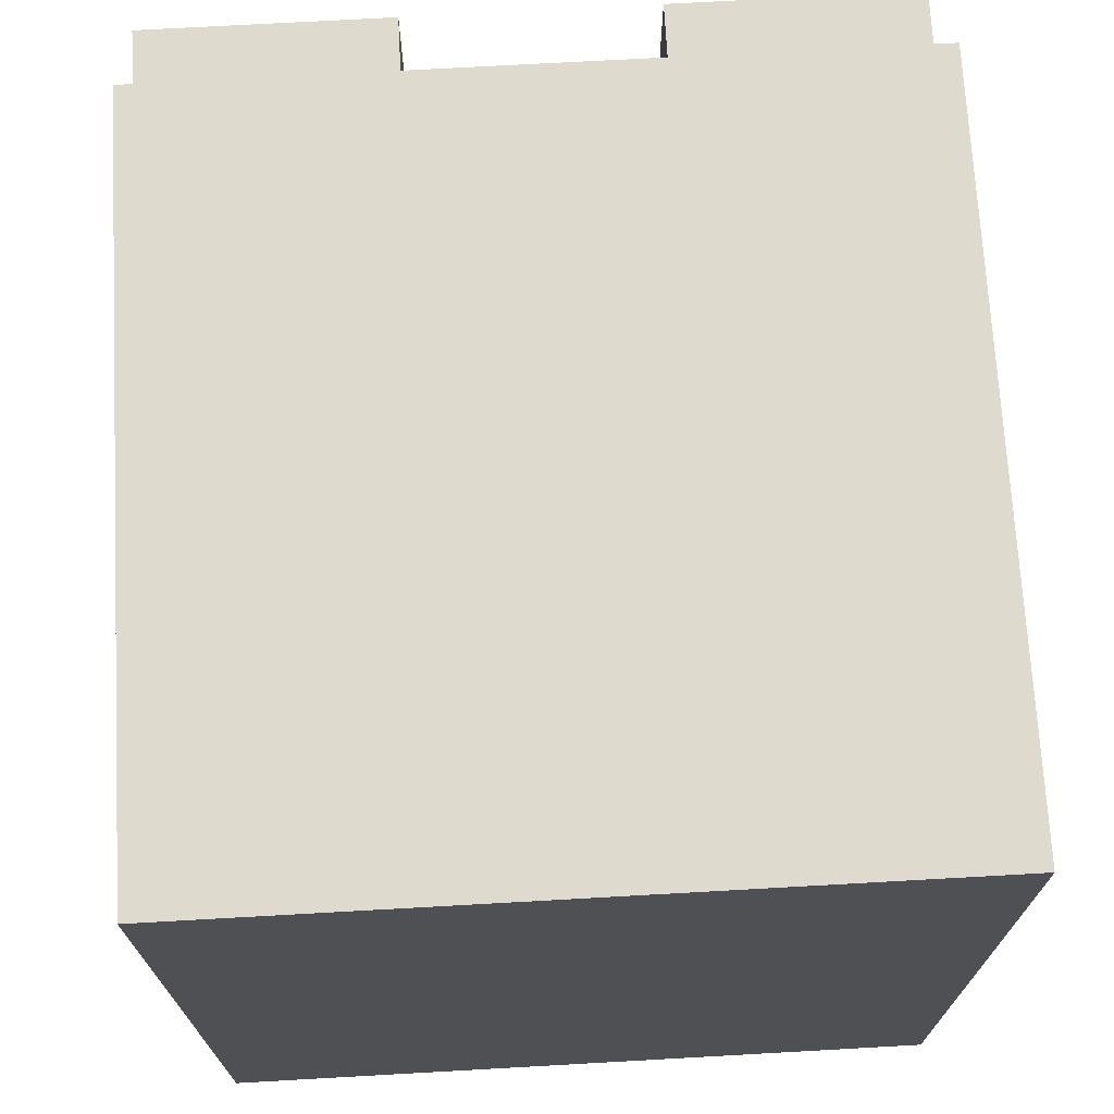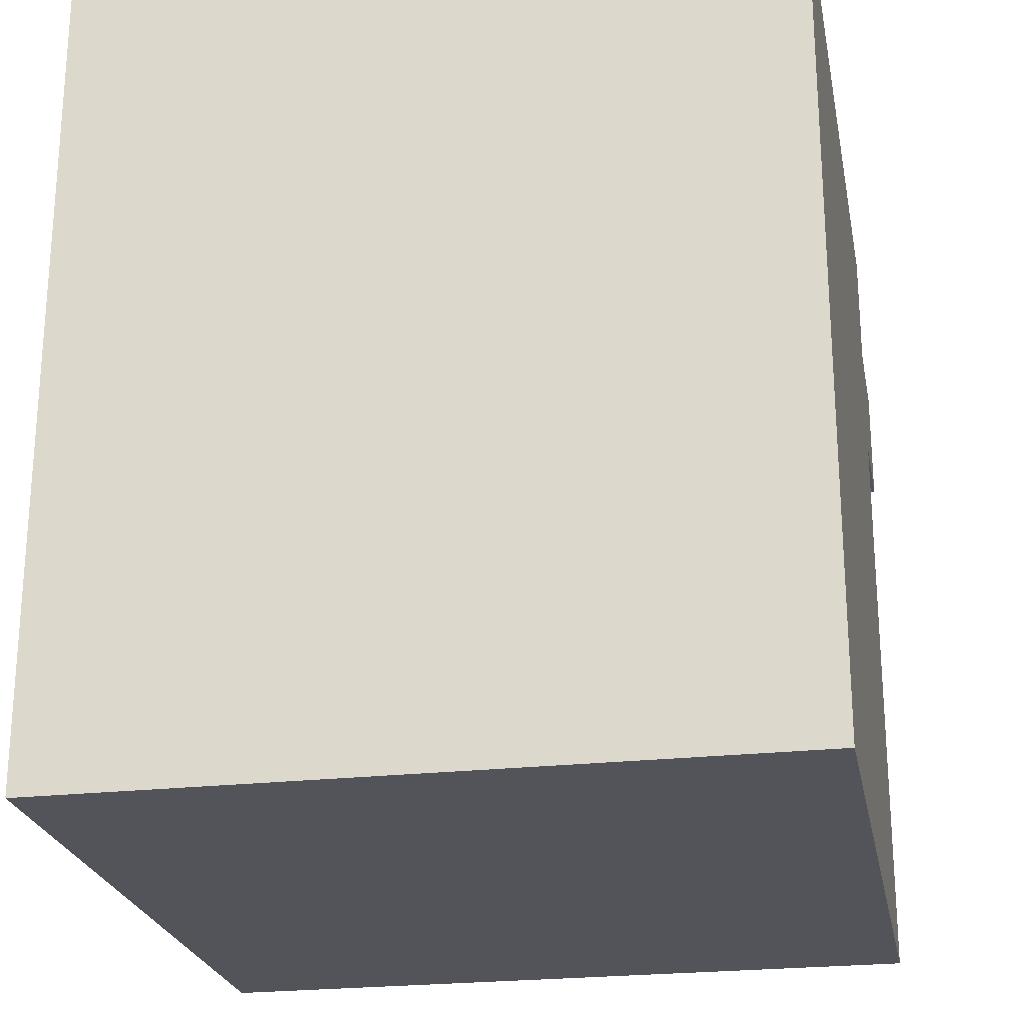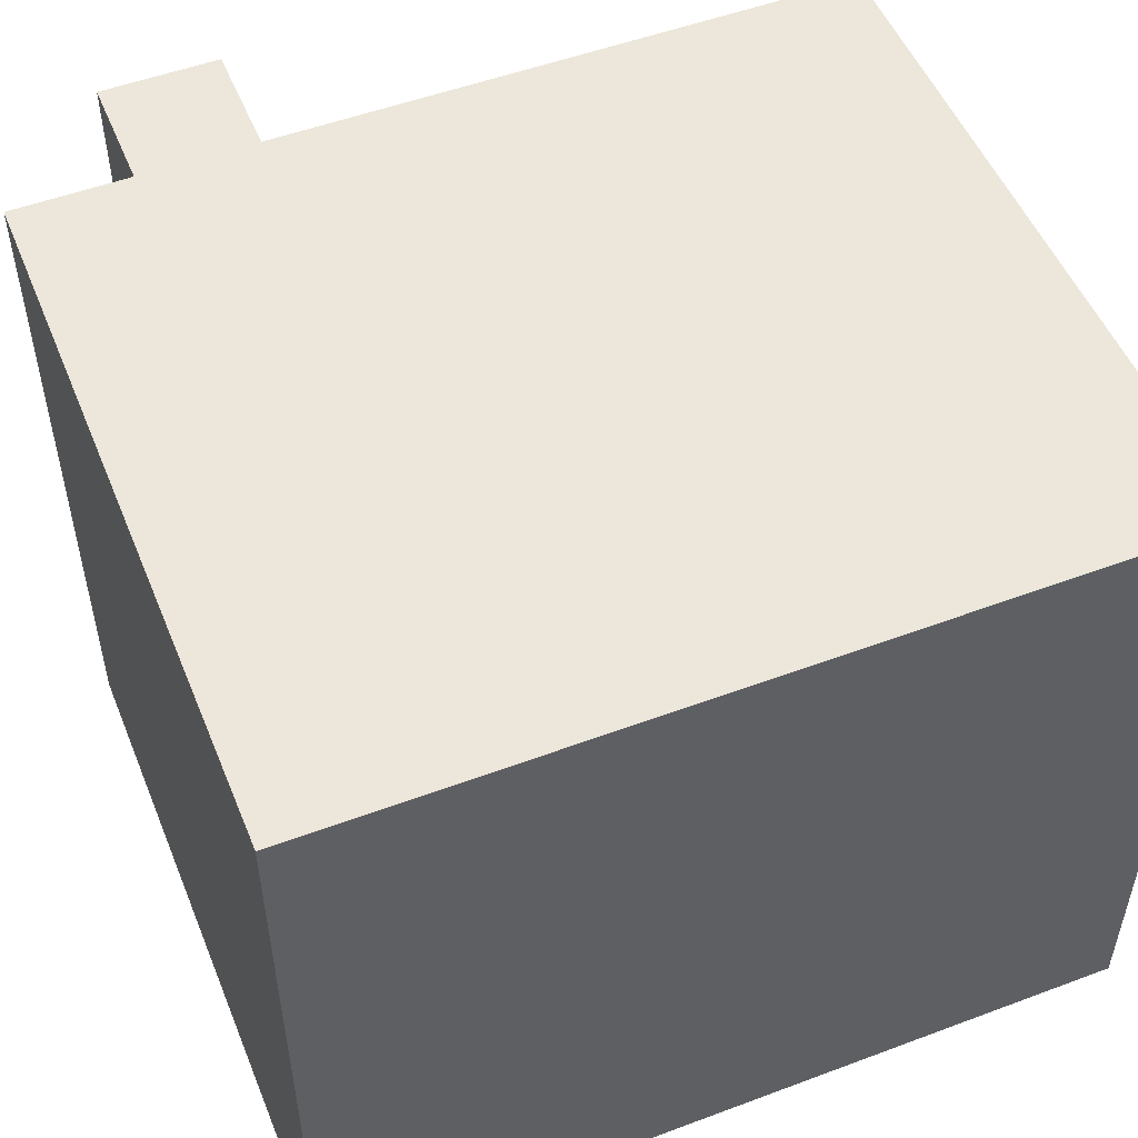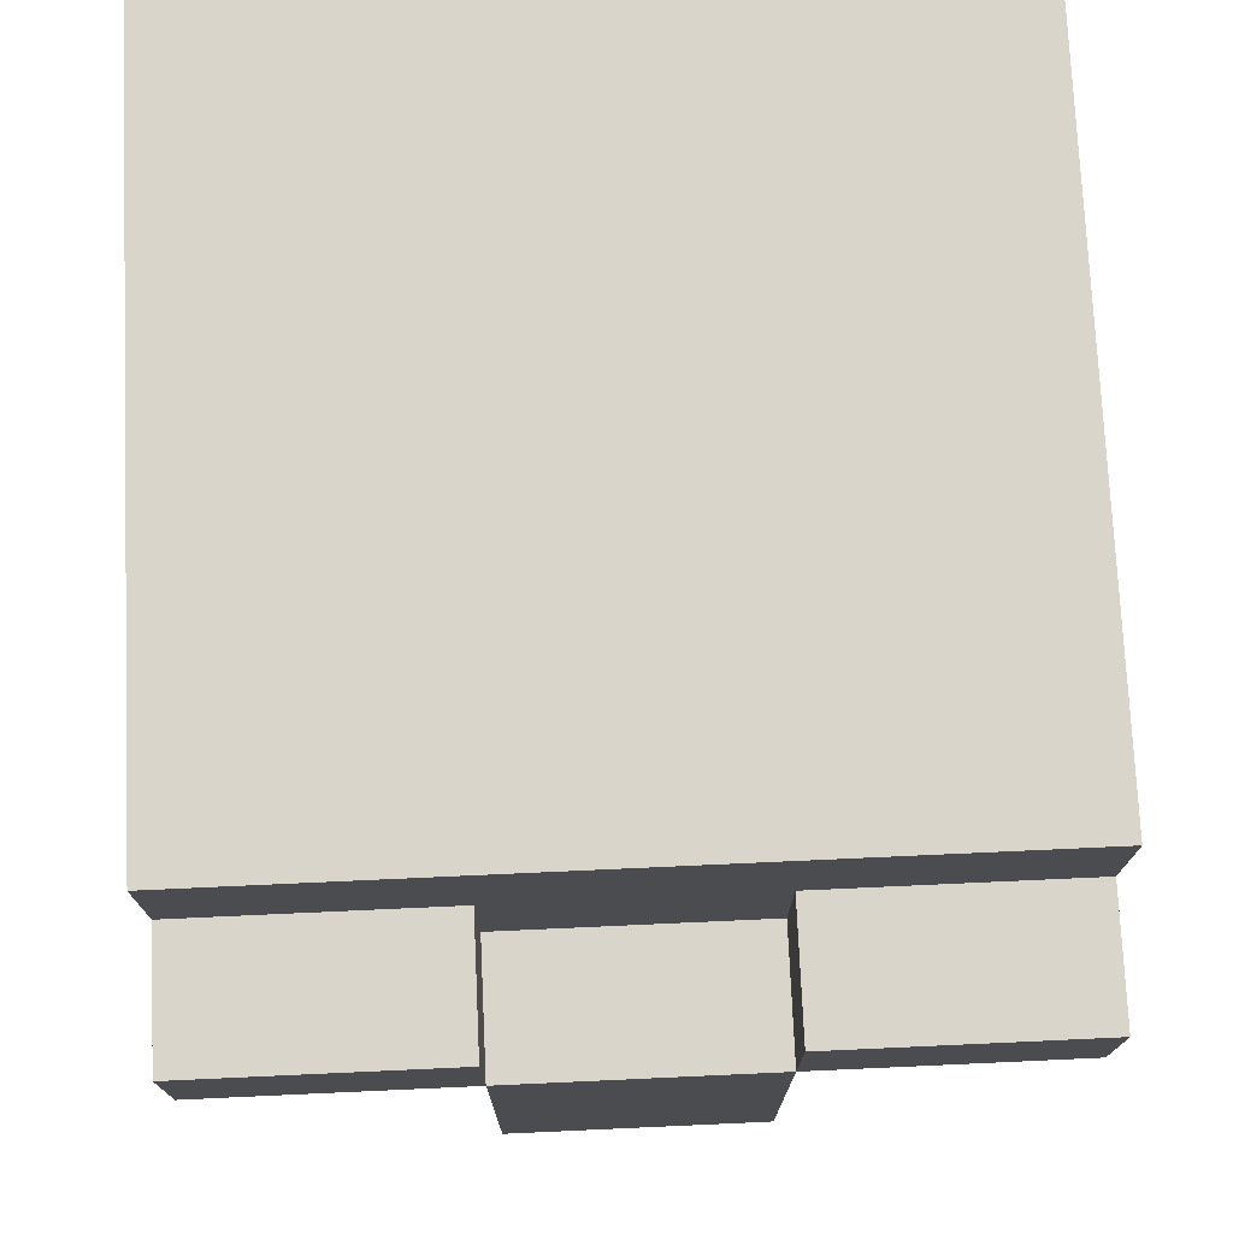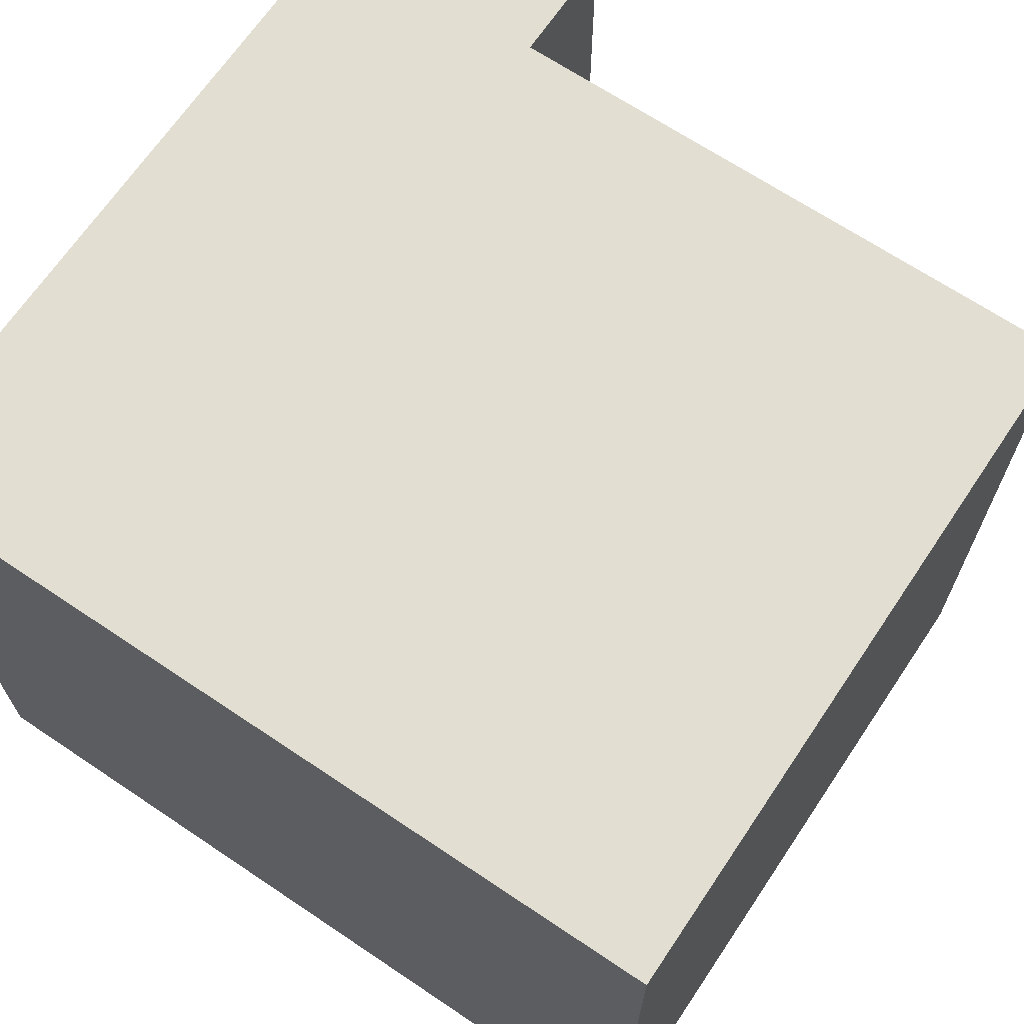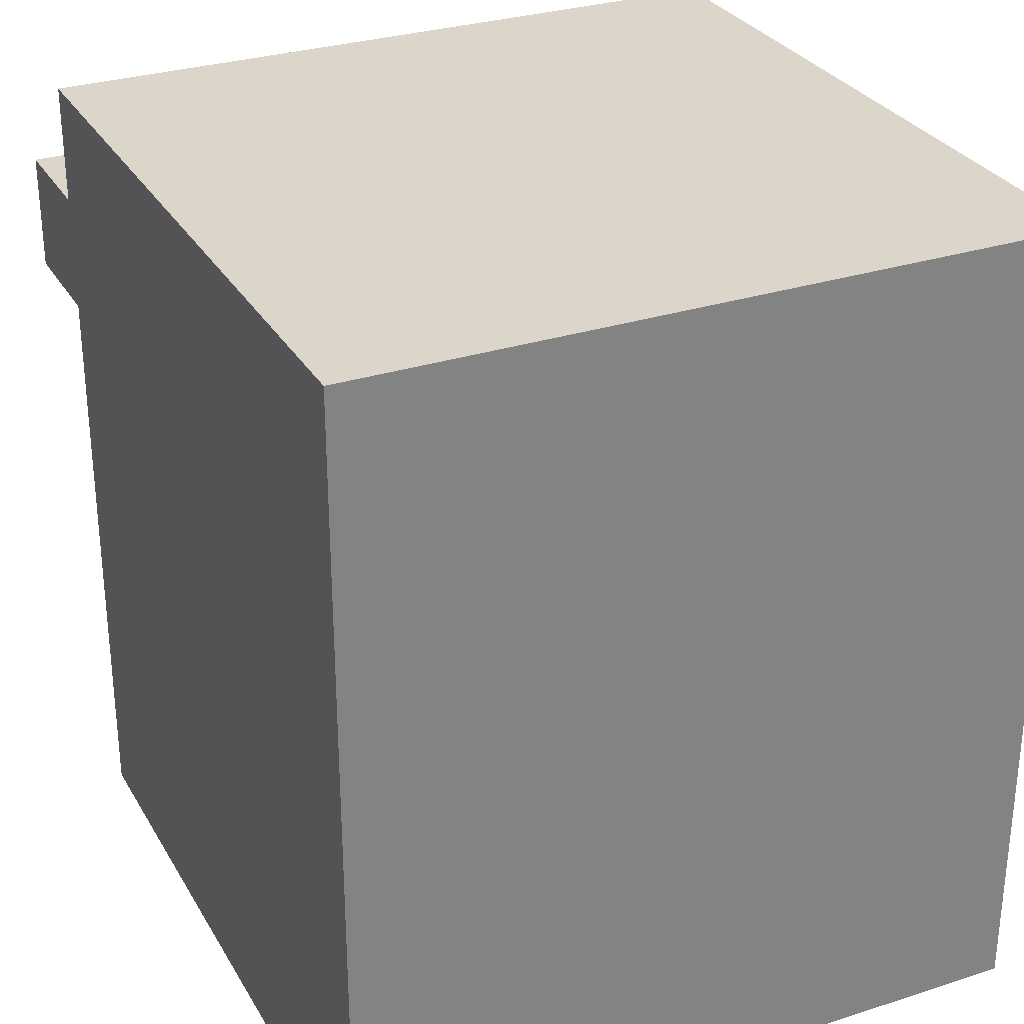
<metadata>
{"format":"obj","ext":"obj","renderer":"f3d","projection":"perspective","resolution":1024,"background":"white","views":[{"elev":71.2,"azim":-93.2,"up":"+Y"},{"elev":-23.9,"azim":-79.3,"up":"+Y"},{"elev":52.0,"azim":-112.0,"up":"+Z"},{"elev":74.7,"azim":87.4,"up":"+Y"},{"elev":67.6,"azim":-56.1,"up":"+Z"},{"elev":29.9,"azim":-115.2,"up":"+Y"}]}
</metadata>
<code>
o
v -0.3 0.3 0.3
v -0.3 0.3 -0.3
v -0.3 0.4 0.3
v -0.3 0.4 -0.3
v -0.3 0.5 0.3
v -0.3 0.5 -0.3
v -0.3 1 0.3
v -0.3 1 -0.3
v 0.3 0.3 0.3
v 0.3 0.3 -0.3
v 0.3 0.4 0.3
v 0.3 0.4 0.1
v 0.3 0.4 -0.1
v 0.3 0.4 -0.3
v 0.3 0.5 0.1
v 0.3 0.5 -0.1
v 0.3 0.6 0.3
v 0.3 0.6 0.2
v 0.3 0.6 0.1
v 0.3 0.6 -0.1
v 0.3 0.6 -0.2
v 0.3 0.6 -0.3
v 0.3 0.7 0.2
v 0.3 0.7 0.1
v 0.3 0.7 -0.1
v 0.3 0.7 -0.2
v 0.3 0.8 0.3
v 0.3 0.8 0.2
v 0.3 0.8 0.1
v 0.3 0.8 -0.1
v 0.3 0.8 -0.2
v 0.3 0.8 -0.3
v 0.3 0.9 0.3
v 0.3 0.9 0.1
v 0.3 0.9 -0.1
v 0.3 0.9 -0.3
v 0.3 1 0.3
v 0.3 1 -0.3
v 0.4 0.5 0.1
v 0.4 0.5 -0.1
v 0.4 0.8 0.3
v 0.4 0.8 0.1
v 0.4 0.8 -0.1
v 0.4 0.8 -0.3
v 0.4 0.9 0.3
v 0.4 0.9 0.1
v 0.4 0.9 -0.1
v 0.4 0.9 -0.3
v -0.3 0.3 0.3
v -0.3 0.4 0.3
v -0.3 0.5 0.3
v -0.3 1 0.3
v -0.2 0.5 0.3
v -0.2 0.6 0.3
v -0.1 0.6 0.3
v -0.1 0.7 0.3
v 0 0.7 0.3
v 0 0.8 0.3
v 0.1 0.8 0.3
v 0.1 0.9 0.3
v 0.2 0.4 0.3
v 0.2 0.6 0.3
v 0.2 0.9 0.3
v 0.2 1 0.3
v 0.3 0.3 0.3
v 0.3 0.4 0.3
v 0.3 0.6 0.3
v 0.3 0.8 0.3
v 0.3 0.9 0.3
v 0.3 1 0.3
v 0.4 0.8 0.3
v 0.4 0.9 0.3
v 0.3 0.5 0.1
v 0.3 0.6 0.1
v 0.3 0.7 0.1
v 0.3 0.8 0.1
v 0.4 0.5 0.1
v 0.4 0.8 0.1
v 0.3 0.8 -0.1
v 0.3 0.9 -0.1
v 0.4 0.8 -0.1
v 0.4 0.9 -0.1
v 0.3 0.8 0.1
v 0.3 0.9 0.1
v 0.4 0.8 0.1
v 0.4 0.9 0.1
v 0.3 0.5 -0.1
v 0.3 0.6 -0.1
v 0.3 0.7 -0.1
v 0.3 0.8 -0.1
v 0.4 0.5 -0.1
v 0.4 0.8 -0.1
v -0.3 0.3 -0.3
v -0.3 0.4 -0.3
v -0.3 0.5 -0.3
v -0.3 1 -0.3
v -0.2 0.5 -0.3
v -0.2 0.6 -0.3
v -0.1 0.6 -0.3
v -0.1 0.7 -0.3
v 0 0.7 -0.3
v 0 0.8 -0.3
v 0.1 0.8 -0.3
v 0.1 0.9 -0.3
v 0.2 0.4 -0.3
v 0.2 0.6 -0.3
v 0.2 0.9 -0.3
v 0.2 1 -0.3
v 0.3 0.3 -0.3
v 0.3 0.4 -0.3
v 0.3 0.6 -0.3
v 0.3 0.8 -0.3
v 0.3 0.9 -0.3
v 0.3 1 -0.3
v 0.4 0.8 -0.3
v 0.4 0.9 -0.3
v -0.3 0.3 0.3
v 0.3 0.3 0.3
v -0.3 0.3 -0.3
v 0.3 0.3 -0.3
v 0.3 0.5 0.1
v 0.4 0.5 0.1
v 0.3 0.5 -0.1
v 0.4 0.5 -0.1
v 0.3 0.8 0.3
v 0.4 0.8 0.3
v 0.3 0.8 0.2
v 0.3 0.8 0.1
v 0.4 0.8 0.1
v 0.3 0.8 -0.1
v 0.4 0.8 -0.1
v 0.3 0.8 -0.2
v 0.3 0.8 -0.3
v 0.4 0.8 -0.3
v 0.3 0.8 0.1
v 0.4 0.8 0.1
v 0.3 0.8 -0.1
v 0.4 0.8 -0.1
v 0.3 0.9 0.3
v 0.4 0.9 0.3
v 0.3 0.9 0.1
v 0.4 0.9 0.1
v 0.3 0.9 -0.1
v 0.4 0.9 -0.1
v 0.3 0.9 -0.3
v 0.4 0.9 -0.3
v -0.3 1 0.3
v 0.2 1 0.3
v 0.3 1 0.3
v -0.3 1 -0.3
v 0.2 1 -0.3
v 0.3 1 -0.3
f 3 2 1
f 4 2 3
f 5 4 3
f 6 4 5
f 7 6 5
f 8 6 7
f 9 10 11
f 11 10 12
f 12 10 13
f 13 10 14
f 11 12 15
f 12 13 15
f 13 14 16
f 15 13 16
f 11 15 17
f 17 15 18
f 18 15 19
f 16 14 20
f 20 14 21
f 21 14 22
f 18 19 23
f 17 18 23
f 23 19 24
f 20 21 25
f 21 22 26
f 25 21 26
f 17 23 27
f 23 24 28
f 27 23 28
f 28 24 29
f 25 26 30
f 26 22 31
f 30 26 31
f 31 22 32
f 29 30 34
f 34 30 35
f 33 34 37
f 35 36 37
f 34 35 37
f 37 36 38
f 39 40 42
f 42 40 43
f 41 42 45
f 45 42 46
f 43 44 47
f 47 44 48
f 53 51 50
f 53 52 51
f 54 52 53
f 55 54 53
f 55 52 54
f 56 52 55
f 57 56 55
f 57 52 56
f 58 52 57
f 59 58 57
f 59 52 58
f 60 52 59
f 61 50 49
f 61 53 50
f 61 60 59
f 61 59 57
f 61 57 55
f 61 55 53
f 62 60 61
f 63 52 60
f 63 60 62
f 64 52 63
f 65 61 49
f 66 62 61
f 66 61 65
f 67 63 62
f 67 62 66
f 67 64 63
f 68 64 67
f 69 64 68
f 70 64 69
f 71 69 68
f 72 69 71
f 77 74 73
f 77 76 75
f 77 75 74
f 78 76 77
f 81 80 79
f 82 80 81
f 83 84 85
f 85 84 86
f 87 88 91
f 89 90 91
f 88 89 91
f 91 90 92
f 94 95 97
f 95 96 97
f 97 96 98
f 97 98 99
f 98 96 99
f 99 96 100
f 99 100 101
f 100 96 101
f 101 96 102
f 101 102 103
f 102 96 103
f 103 96 104
f 93 94 105
f 94 97 105
f 103 104 105
f 101 103 105
f 99 101 105
f 97 99 105
f 105 104 106
f 104 96 107
f 106 104 107
f 107 96 108
f 93 105 109
f 105 106 110
f 109 105 110
f 106 107 111
f 110 106 111
f 107 108 111
f 111 108 112
f 112 108 113
f 113 108 114
f 112 113 115
f 115 113 116
f 119 118 117
f 120 118 119
f 123 122 121
f 124 122 123
f 127 126 125
f 128 126 127
f 129 126 128
f 132 131 130
f 133 131 132
f 134 131 133
f 135 136 137
f 137 136 138
f 139 140 141
f 141 140 142
f 143 144 145
f 145 144 146
f 147 148 150
f 148 149 151
f 150 148 151
f 151 149 152

</code>
